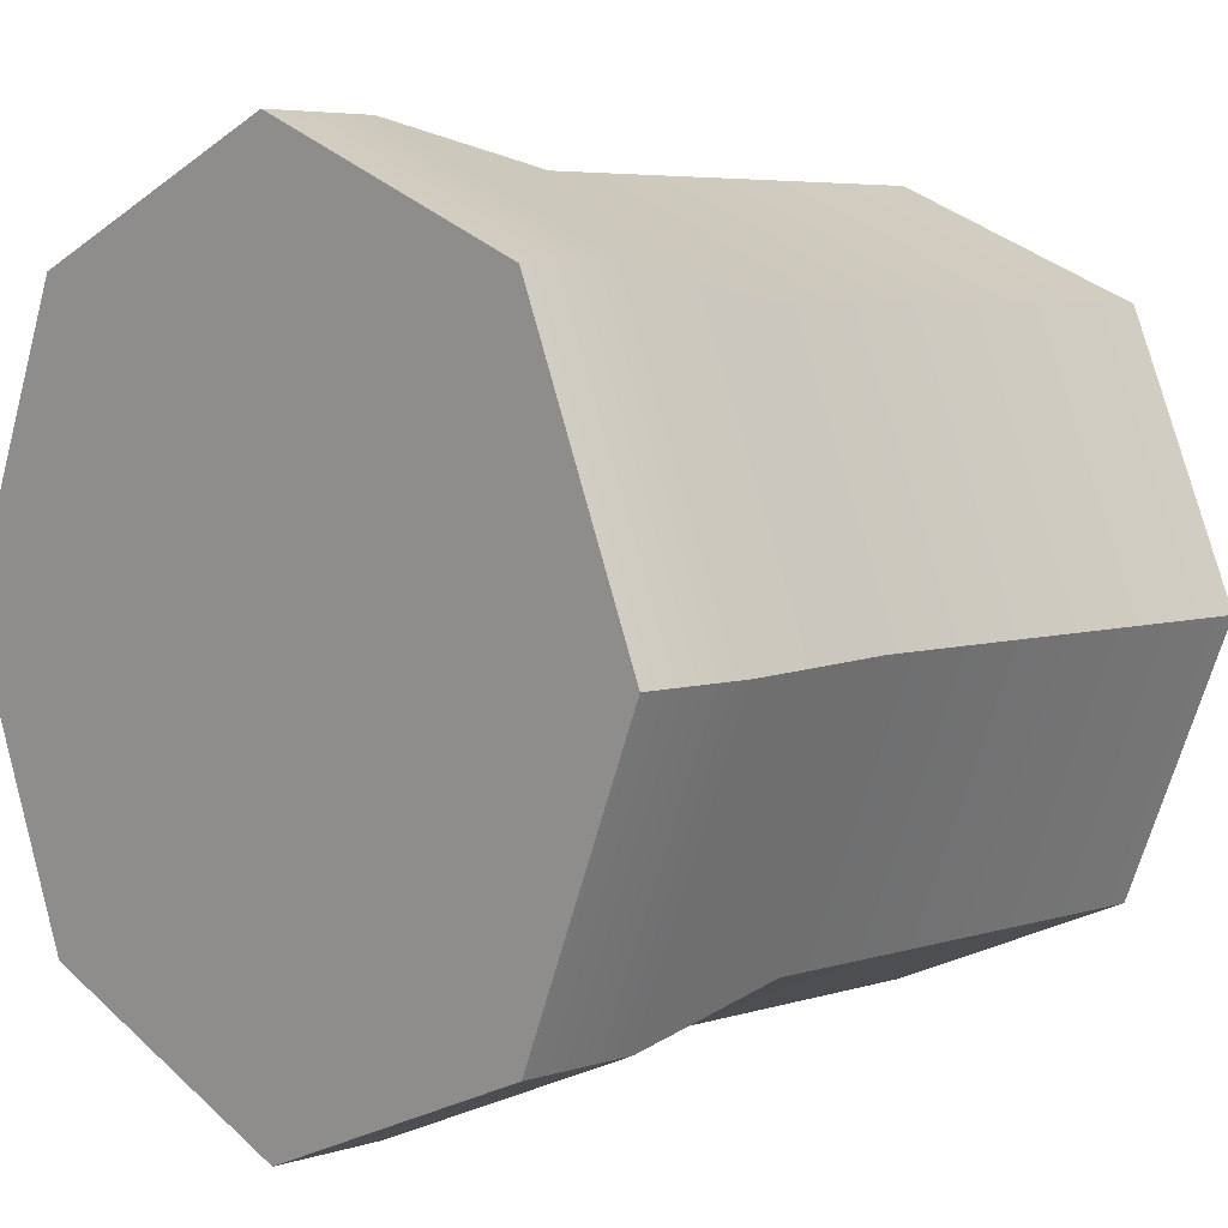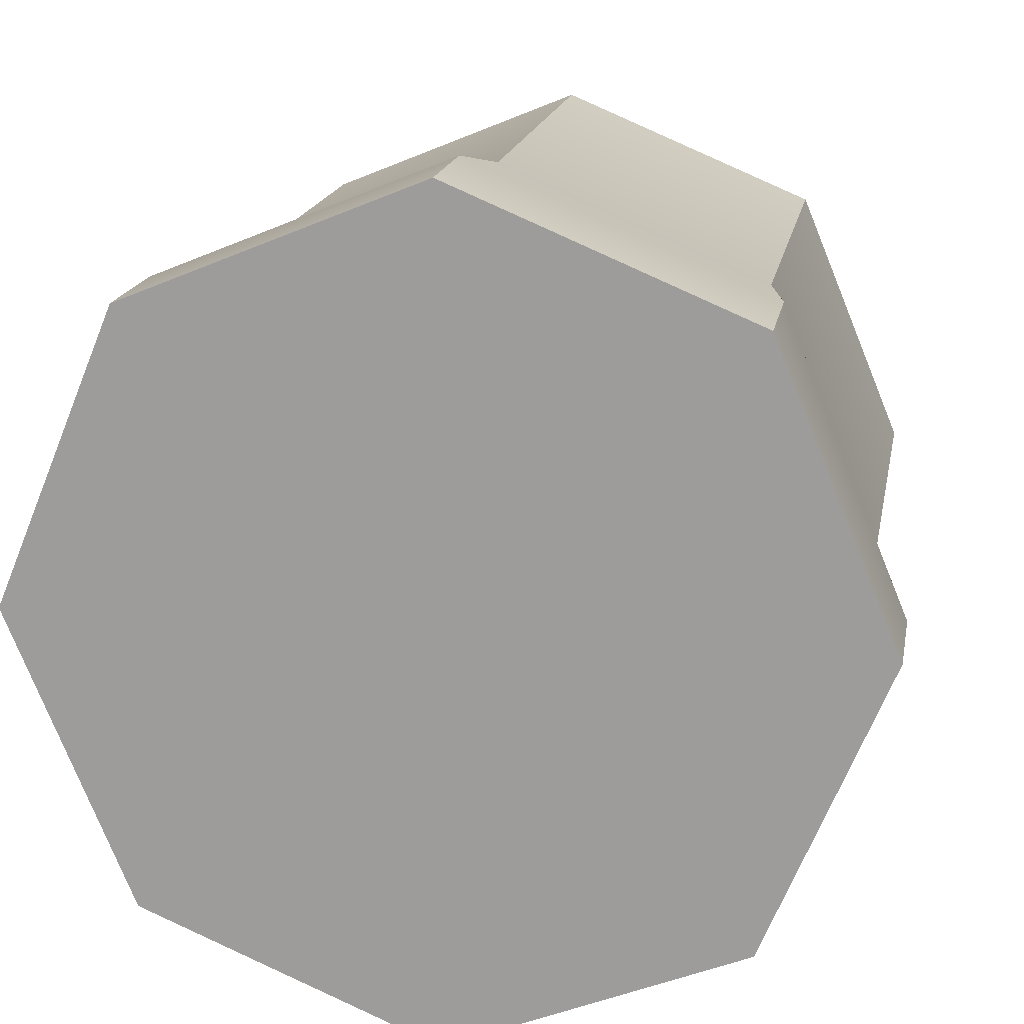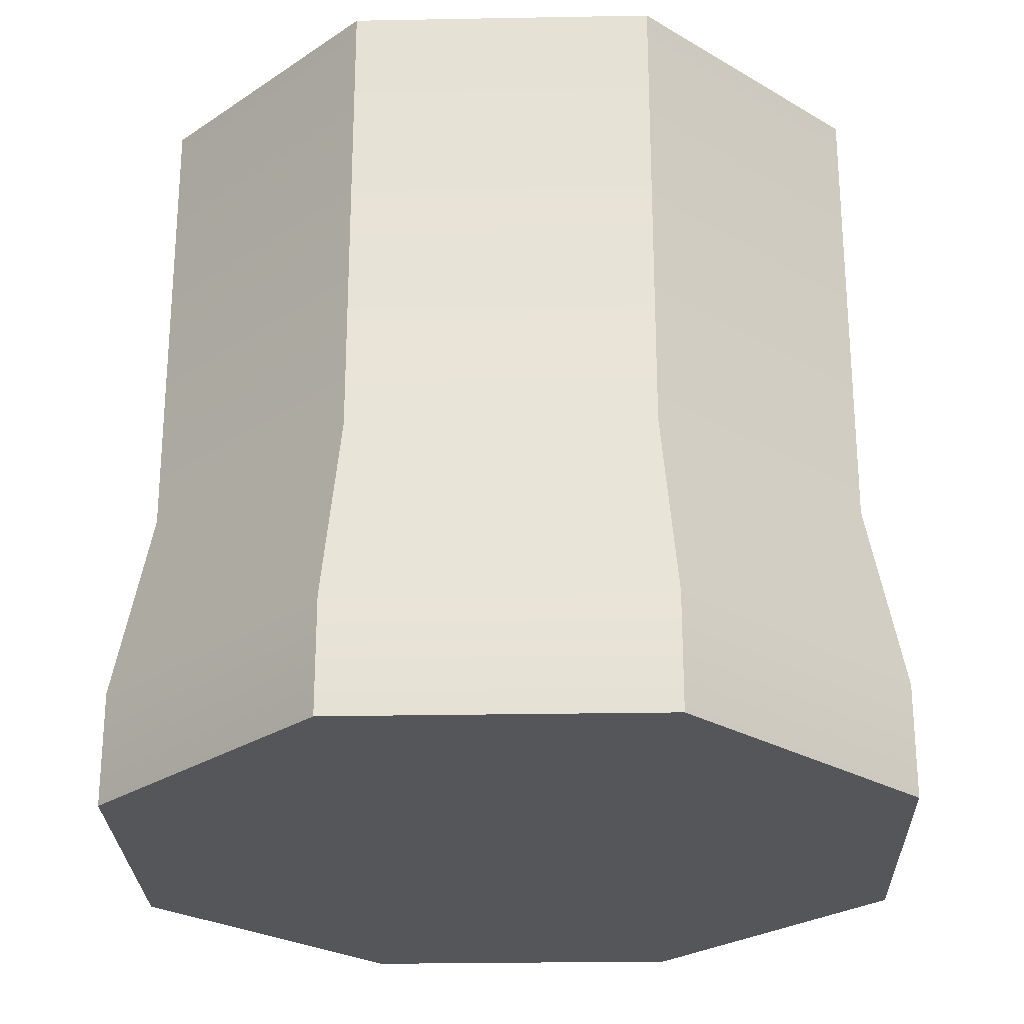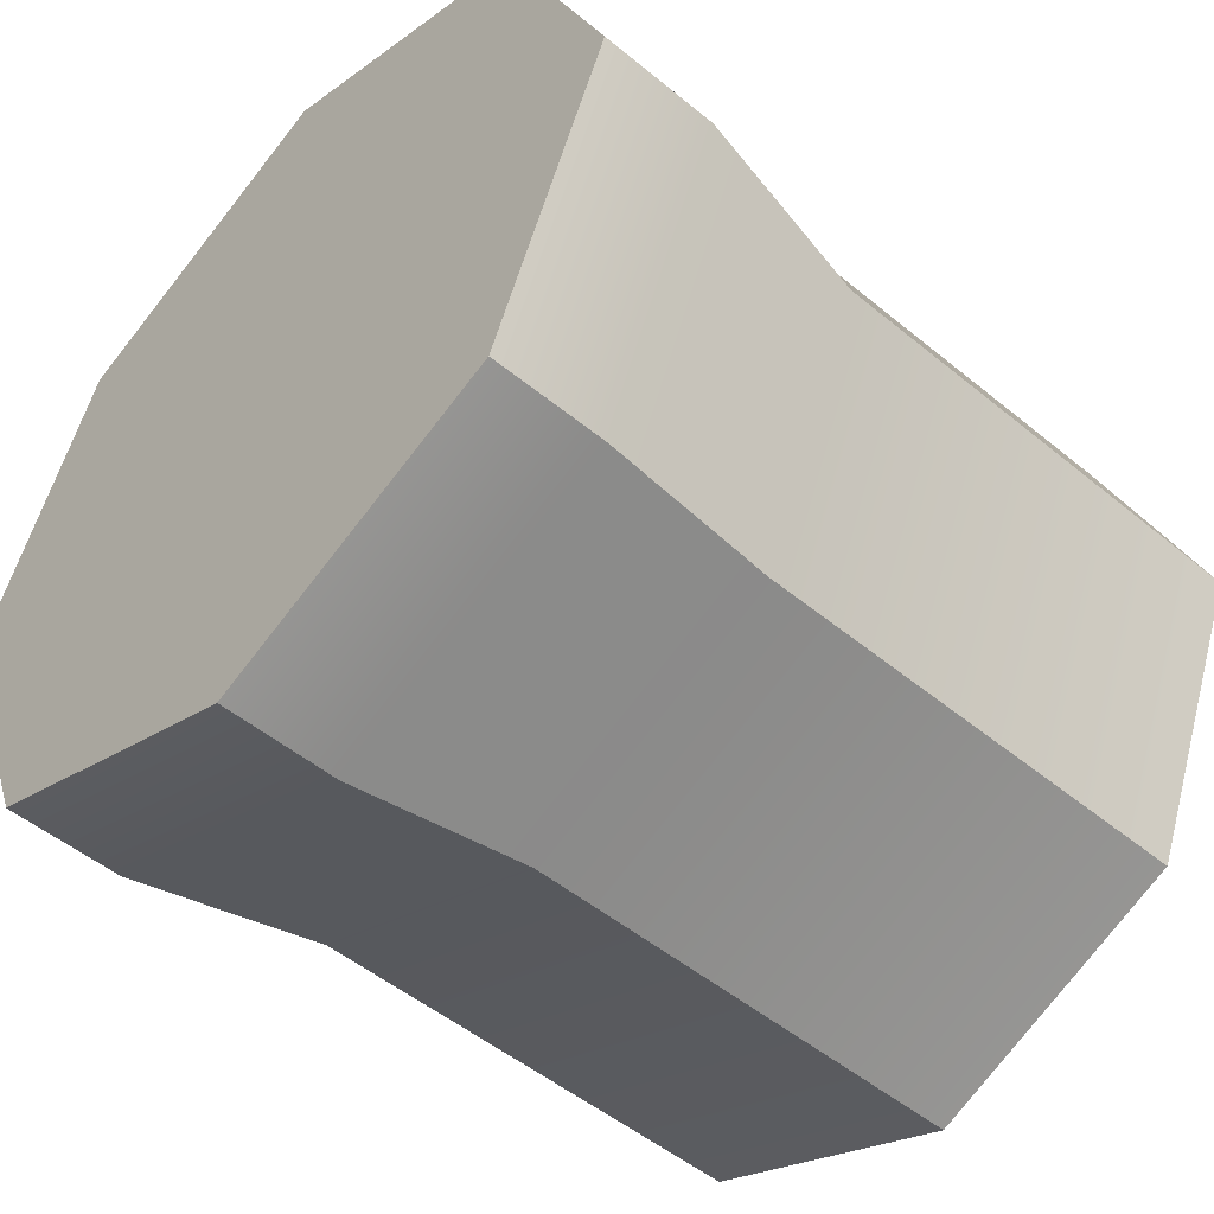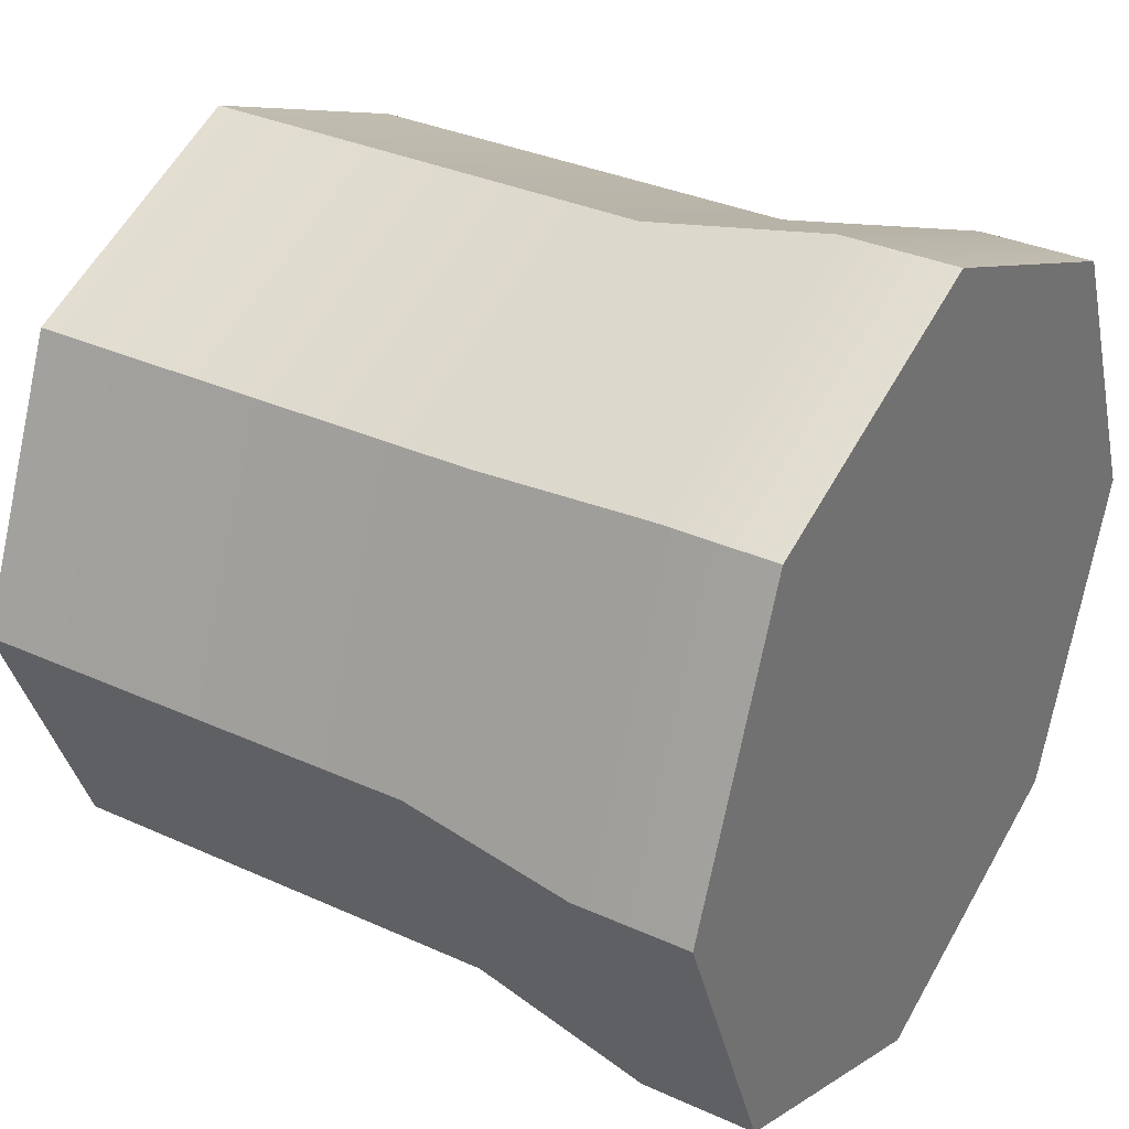
<metadata>
{"format":"obj","ext":"obj","renderer":"f3d","projection":"perspective","resolution":1024,"background":"white","views":[{"elev":5.5,"azim":45.9,"up":"+Z"},{"elev":17.4,"azim":10.3,"up":"+Z"},{"elev":-25.8,"azim":-20.8,"up":"+Y"},{"elev":-50.5,"azim":47.9,"up":"+Z"},{"elev":33.2,"azim":-58.0,"up":"+Z"}]}
</metadata>
<code>
g tower-base
v 0.5 1 0 1 1 1
v 0.3536 1 0.3536 1 1 1
v 0.3536 1 -0.3536 1 1 1
v 0 1 -0.5 1 1 1
v 0 1 0.5 1 1 1
v -0.3536 1 -0.3536 1 1 1
v -0.3536 1 0.3536 1 1 1
v -0.5 1 0 1 1 1
v 0.55 0 0 1 1 1
v 0.3889 0 -0.3889 1 1 1
v 0.3889 0 0.3889 1 1 1
v 7.219e-16 0 0.55 1 1 1
v 7.219e-16 0 -0.55 1 1 1
v -0.3889 0 0.3889 1 1 1
v -0.3889 0 -0.3889 1 1 1
v -0.55 0 0 1 1 1
v 0.3536 0.4 -0.3536 1 1 1
v 0 0.4 -0.5 1 1 1
v 0.3889 0.15 -0.3889 1 1 1
v 0 0.15 -0.55 1 1 1
v 0.5 0.4 0 1 1 1
v 0.55 0.15 0 1 1 1
v 0.3536 0.4 0.3536 1 1 1
v 0.3889 0.15 0.3889 1 1 1
v 0 0.4 0.5 1 1 1
v 0 0.15 0.55 1 1 1
v -0.3536 0.4 0.3536 1 1 1
v -0.3889 0.15 0.3889 1 1 1
v -0.5 0.4 0 1 1 1
v -0.3536 0.4 -0.3536 1 1 1
v -0.55 0.15 0 1 1 1
v -0.3889 0.15 -0.3889 1 1 1
f 3 2 1
f 2 3 4
f 2 4 5
f 5 4 6
f 5 6 7
f 7 6 8
f 1 2 3
f 4 3 2
f 5 4 2
f 6 4 5
f 7 6 5
f 8 6 7
f 11 10 9
f 10 11 12
f 10 12 13
f 13 12 14
f 13 14 15
f 15 14 16
f 9 10 11
f 12 11 10
f 13 12 10
f 14 12 13
f 15 14 13
f 16 14 15
f 17 4 3
f 4 17 18
f 19 18 17
f 18 19 20
f 3 4 17
f 18 17 4
f 17 18 19
f 20 19 18
f 1 17 3
f 17 1 21
f 22 17 21
f 17 22 19
f 3 17 1
f 21 1 17
f 21 17 22
f 19 22 17
f 2 21 1
f 21 2 23
f 23 22 21
f 22 23 24
f 1 21 2
f 23 2 21
f 21 22 23
f 24 23 22
f 25 2 5
f 2 25 23
f 26 23 25
f 23 26 24
f 5 2 25
f 23 25 2
f 25 23 26
f 24 26 23
f 27 5 7
f 5 27 25
f 28 25 27
f 25 28 26
f 7 5 27
f 25 27 5
f 27 25 28
f 26 28 25
f 6 29 8
f 29 6 30
f 30 31 29
f 31 30 32
f 8 29 6
f 30 6 29
f 29 31 30
f 32 30 31
f 18 6 4
f 6 18 30
f 20 30 18
f 30 20 32
f 4 6 18
f 30 18 6
f 18 30 20
f 32 20 30
f 8 27 7
f 27 8 29
f 29 28 27
f 28 29 31
f 7 27 8
f 29 8 27
f 27 28 29
f 31 29 28
f 24 9 22
f 9 24 11
f 22 9 24
f 11 24 9
f 20 10 13
f 10 20 19
f 13 10 20
f 19 20 10
f 32 13 15
f 13 32 20
f 15 13 32
f 20 32 13
f 24 12 11
f 12 24 26
f 11 12 24
f 26 24 12
f 22 10 19
f 10 22 9
f 19 10 22
f 9 22 10
f 14 31 16
f 31 14 28
f 16 31 14
f 28 14 31
f 26 14 12
f 14 26 28
f 12 14 26
f 28 26 14
f 16 32 15
f 32 16 31
f 15 32 16
f 31 16 32
g tower-base
f 3 2 1
f 2 3 4
f 2 4 5
f 5 4 6
f 5 6 7
f 7 6 8
f 1 2 3
f 4 3 2
f 5 4 2
f 6 4 5
f 7 6 5
f 8 6 7
f 11 10 9
f 10 11 12
f 10 12 13
f 13 12 14
f 13 14 15
f 15 14 16
f 9 10 11
f 12 11 10
f 13 12 10
f 14 12 13
f 15 14 13
f 16 14 15
f 17 4 3
f 4 17 18
f 19 18 17
f 18 19 20
f 3 4 17
f 18 17 4
f 17 18 19
f 20 19 18
f 1 17 3
f 17 1 21
f 22 17 21
f 17 22 19
f 3 17 1
f 21 1 17
f 21 17 22
f 19 22 17
f 2 21 1
f 21 2 23
f 23 22 21
f 22 23 24
f 1 21 2
f 23 2 21
f 21 22 23
f 24 23 22
f 25 2 5
f 2 25 23
f 26 23 25
f 23 26 24
f 5 2 25
f 23 25 2
f 25 23 26
f 24 26 23
f 27 5 7
f 5 27 25
f 28 25 27
f 25 28 26
f 7 5 27
f 25 27 5
f 27 25 28
f 26 28 25
f 6 29 8
f 29 6 30
f 30 31 29
f 31 30 32
f 8 29 6
f 30 6 29
f 29 31 30
f 32 30 31
f 18 6 4
f 6 18 30
f 20 30 18
f 30 20 32
f 4 6 18
f 30 18 6
f 18 30 20
f 32 20 30
f 8 27 7
f 27 8 29
f 29 28 27
f 28 29 31
f 7 27 8
f 29 8 27
f 27 28 29
f 31 29 28
f 24 9 22
f 9 24 11
f 22 9 24
f 11 24 9
f 20 10 13
f 10 20 19
f 13 10 20
f 19 20 10
f 32 13 15
f 13 32 20
f 15 13 32
f 20 32 13
f 24 12 11
f 12 24 26
f 11 12 24
f 26 24 12
f 22 10 19
f 10 22 9
f 19 10 22
f 9 22 10
f 14 31 16
f 31 14 28
f 16 31 14
f 28 14 31
f 26 14 12
f 14 26 28
f 12 14 26
f 28 26 14
f 16 32 15
f 32 16 31
f 15 32 16
f 31 16 32

</code>
